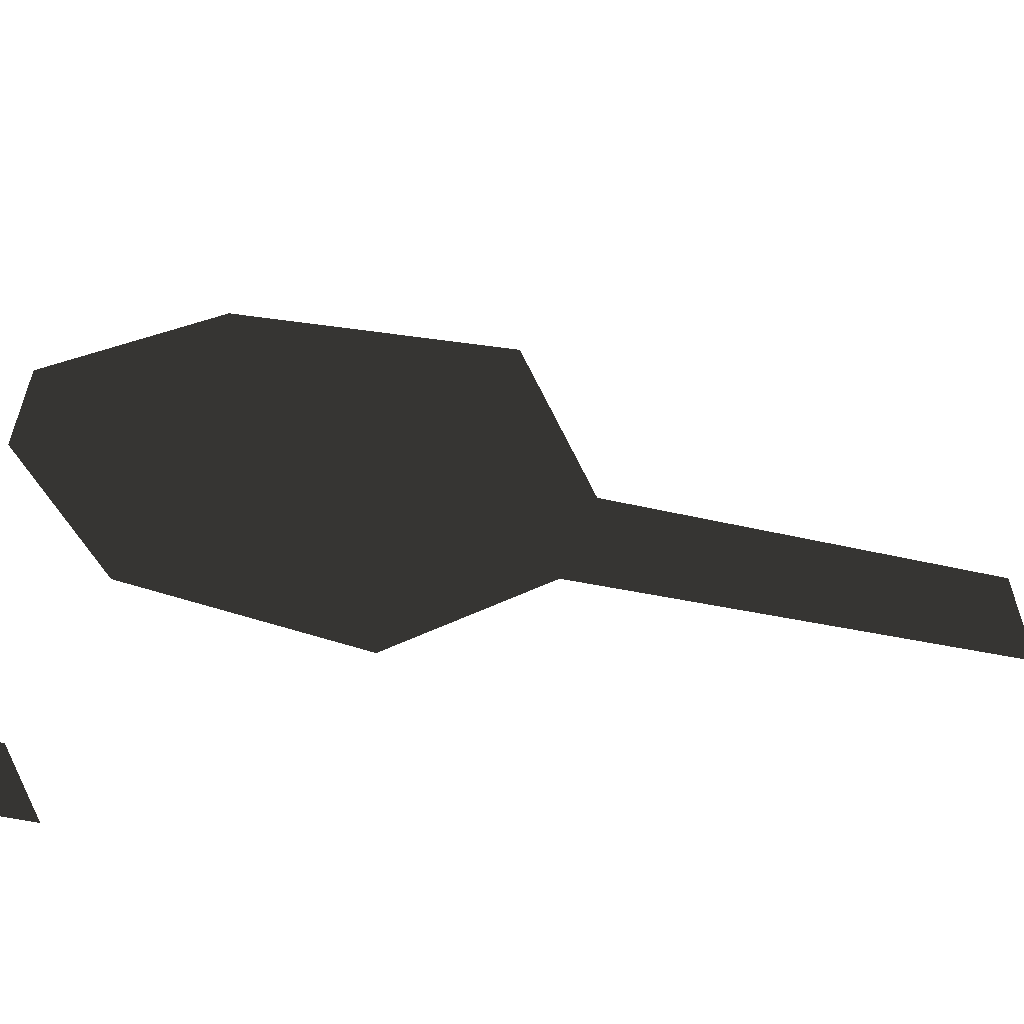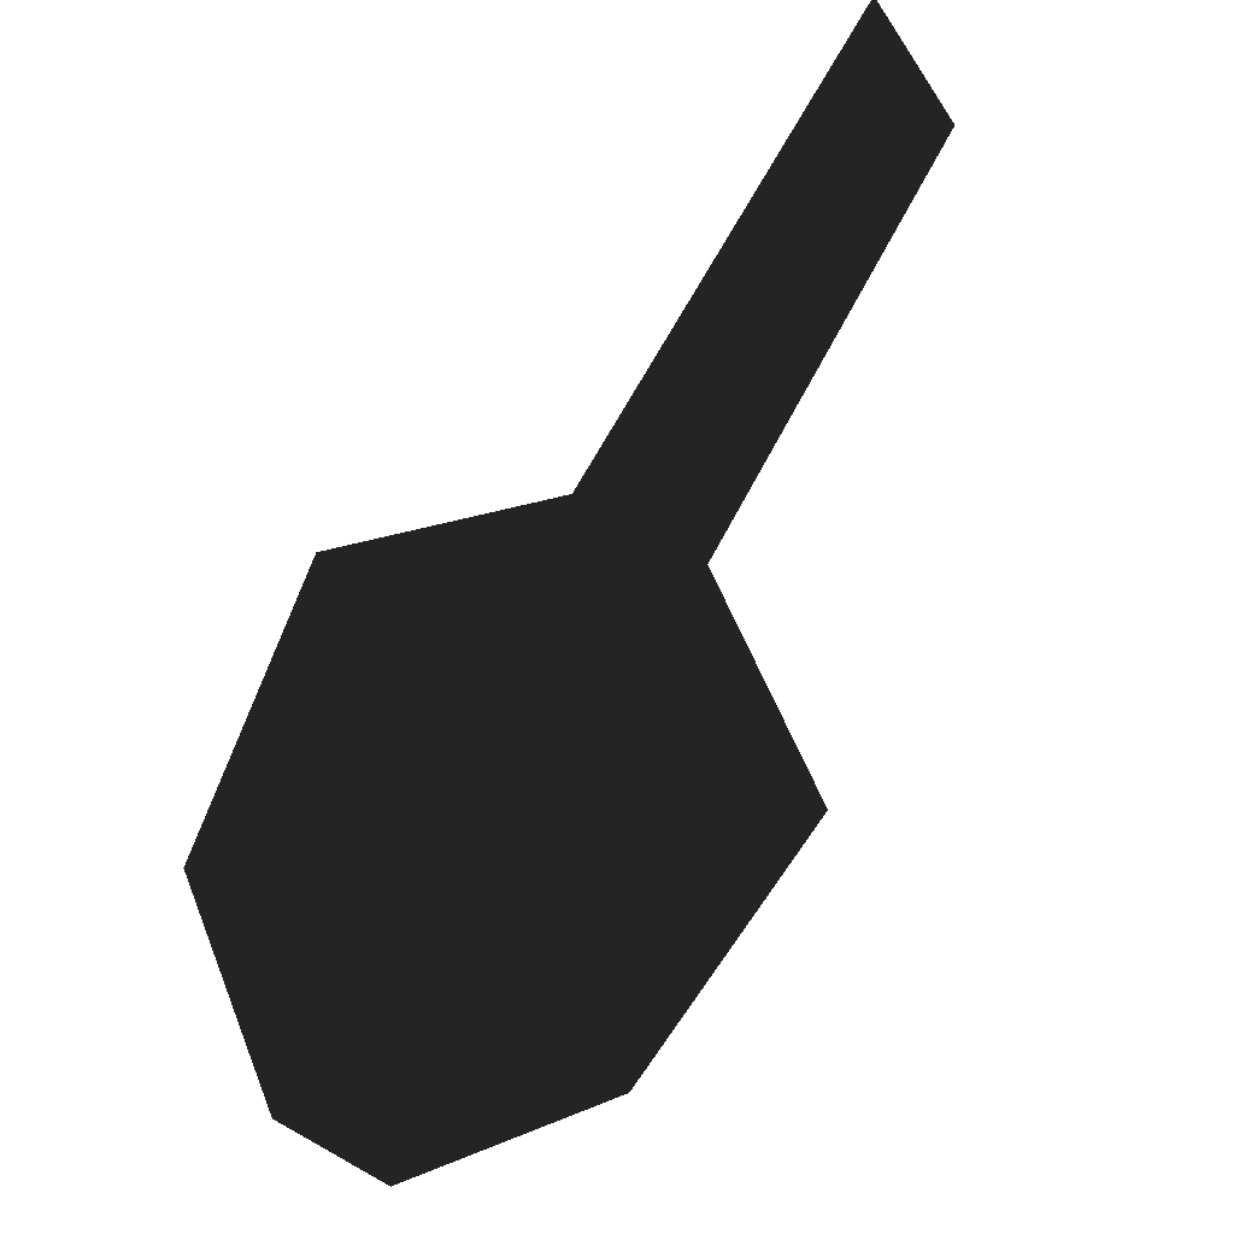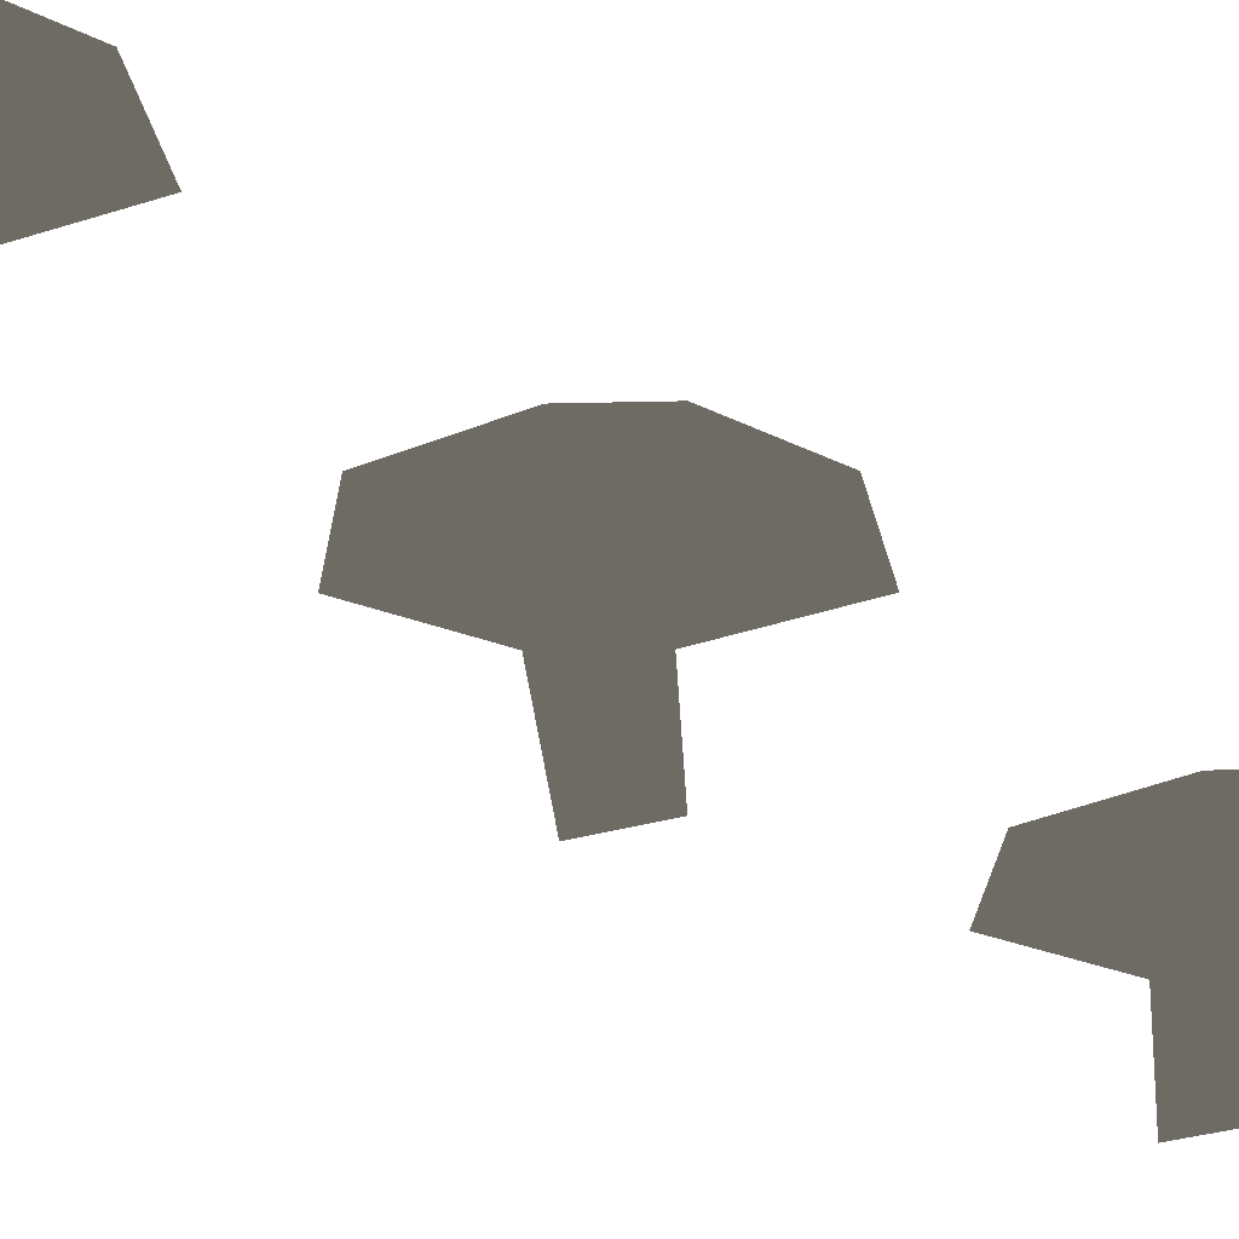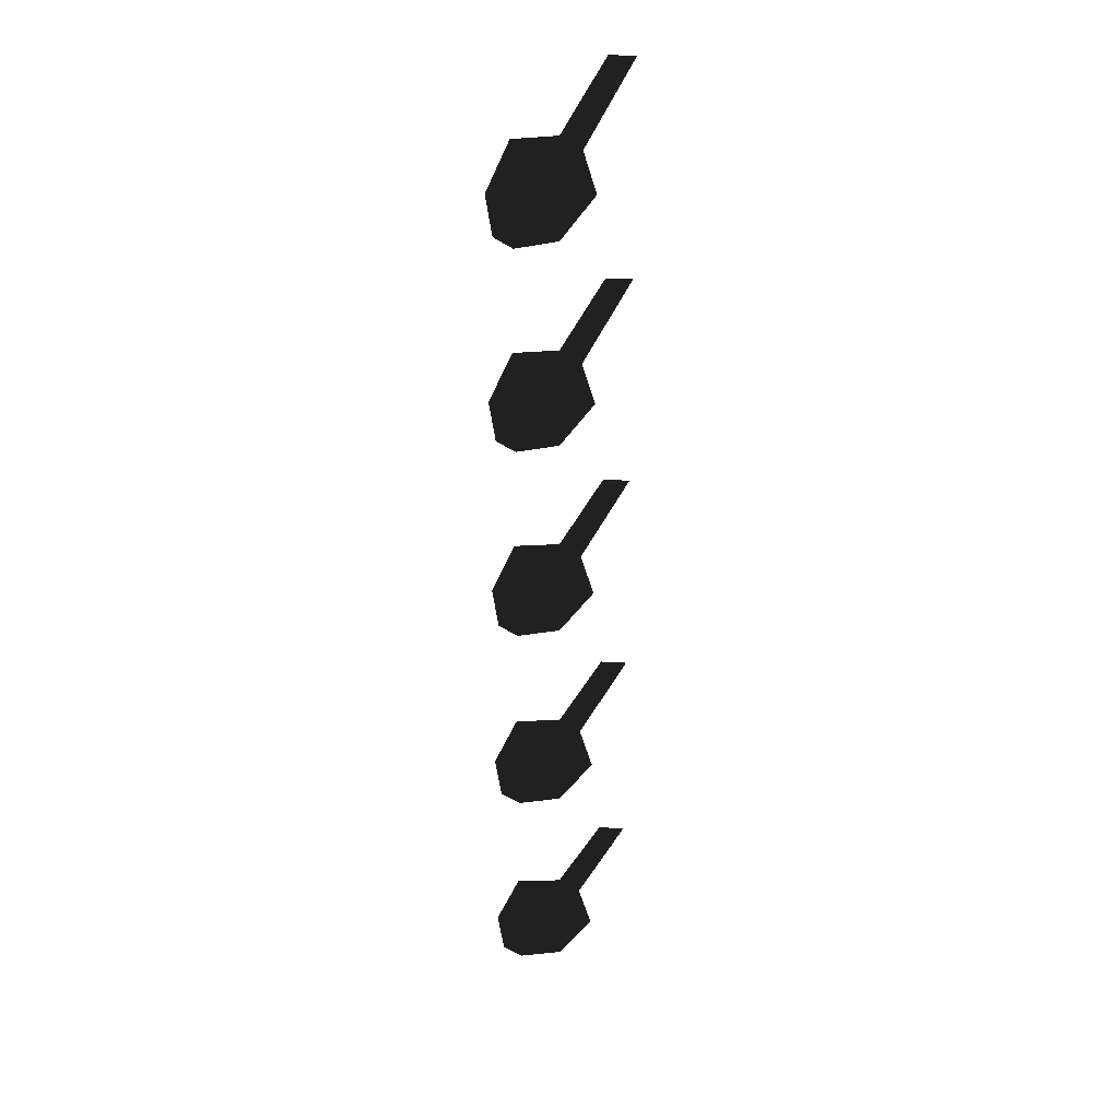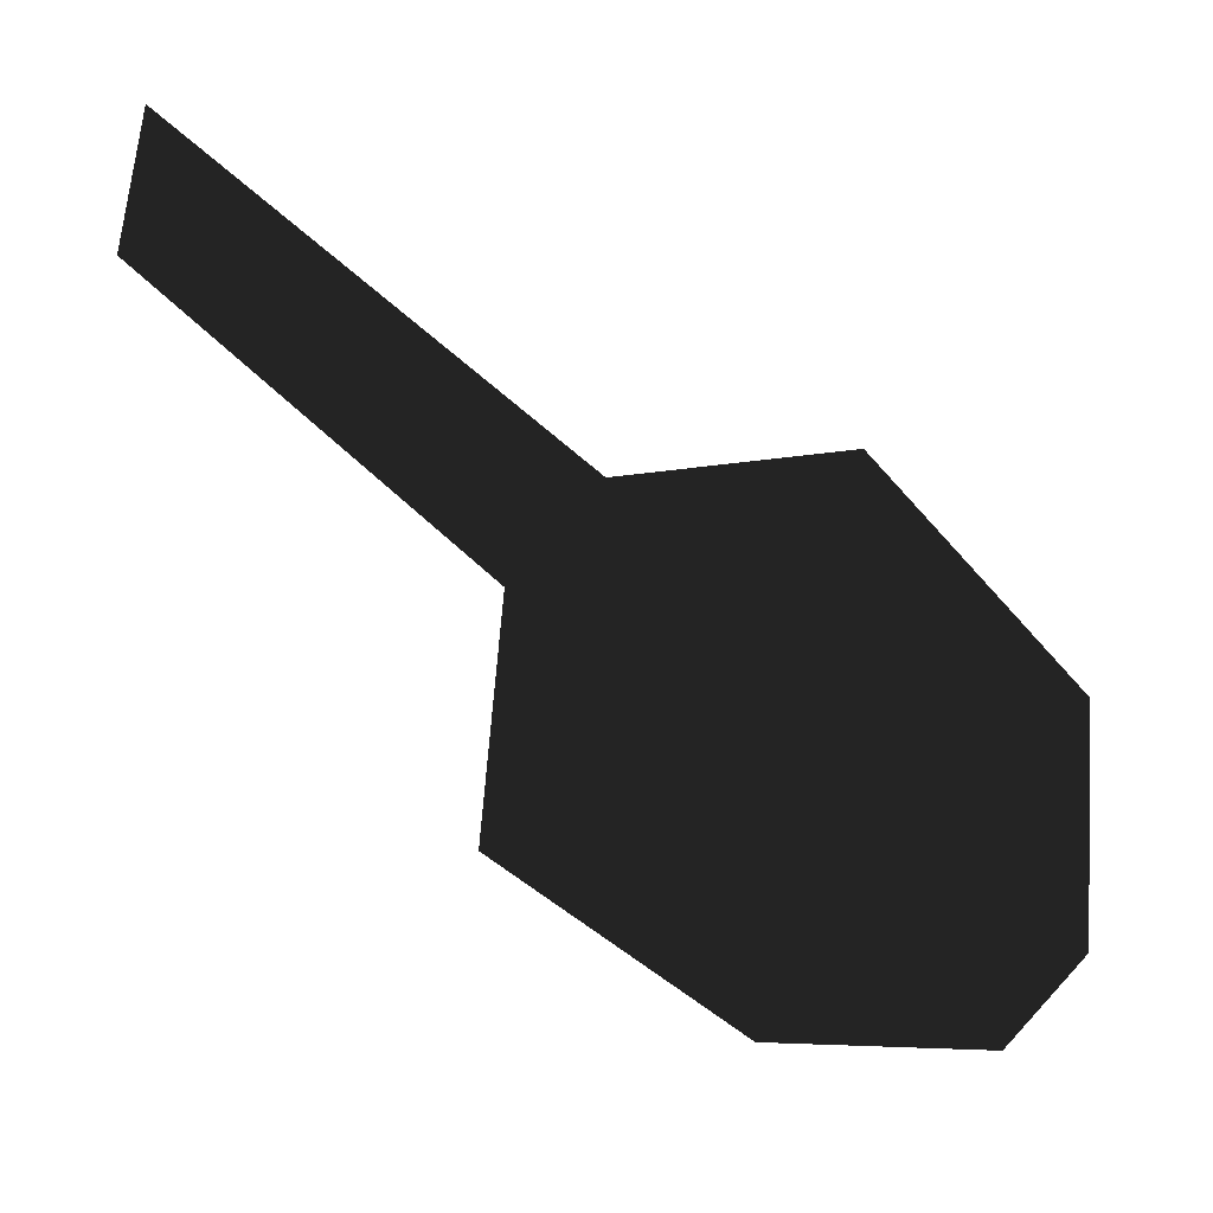
<metadata>
{"format":"obj","ext":"obj","renderer":"f3d","projection":"perspective","resolution":1024,"background":"white","views":[{"elev":-41.7,"azim":-75.9,"up":"+Y"},{"elev":76.4,"azim":-120.8,"up":"+Y"},{"elev":-19.6,"azim":-147.9,"up":"+Y"},{"elev":27.5,"azim":5.4,"up":"+Z"},{"elev":-76.3,"azim":79.0,"up":"+Y"}]}
</metadata>
<code>
v 5.35 0.01 -7.999
v 4.85 0.01 -8.099
v 4.55 0.01 -7.499
v 4.625 0.01 -7.974
v 5.75 0.01 -7.474
v 4.825 0.01 -6.899
v 5.6 0.01 -6.999
v 5.35 0.01 -6.849
v 6.15 0.01 -5.999
v 5.85 0.01 -5.999
v 5.35 0.01 -5.599
v 4.85 0.01 -5.699
v 4.55 0.01 -5.099
v 4.625 0.01 -5.574
v 5.75 0.01 -5.074
v 4.825 0.01 -4.499
v 5.6 0.01 -4.599
v 5.35 0.01 -4.449
v 6.15 0.01 -3.599
v 5.85 0.01 -3.599
v 5.35 0.01 -3.199
v 4.85 0.01 -3.299
v 4.55 0.01 -2.699
v 4.625 0.01 -3.174
v 5.75 0.01 -2.674
v 4.825 0.01 -2.099
v 5.6 0.01 -2.199
v 5.35 0.01 -2.049
v 6.15 0.01 -1.199
v 5.85 0.01 -1.199
v 5.35 0.01 -0.7992
v 4.85 0.01 -0.8992
v 4.55 0.01 -0.2992
v 4.625 0.01 -0.7742
v 5.75 0.01 -0.2742
v 4.825 0.01 0.3008
v 5.6 0.01 0.2008
v 5.35 0.01 0.3508
v 6.15 0.01 1.201
v 5.85 0.01 1.201
v 5.35 0.01 1.601
v 4.85 0.01 1.501
v 4.55 0.01 2.101
v 4.625 0.01 1.626
v 5.75 0.01 2.126
v 4.825 0.01 2.701
v 5.6 0.01 2.601
v 5.35 0.01 2.751
v 6.15 0.01 3.601
v 5.85 0.01 3.601
g Group_001
f 1 2 4 3
f 1 3 6 5
f 5 6 8 7
f 7 8 10 9
g Group_002
f 11 12 14 13
f 11 13 16 15
f 15 16 18 17
f 17 18 20 19
g Group_003
f 21 22 24 23
f 21 23 26 25
f 25 26 28 27
f 27 28 30 29
g Group_004
f 31 32 34 33
f 31 33 36 35
f 35 36 38 37
f 37 38 40 39
g Group_005
f 41 42 44 43
f 41 43 46 45
f 45 46 48 47
f 47 48 50 49

</code>
